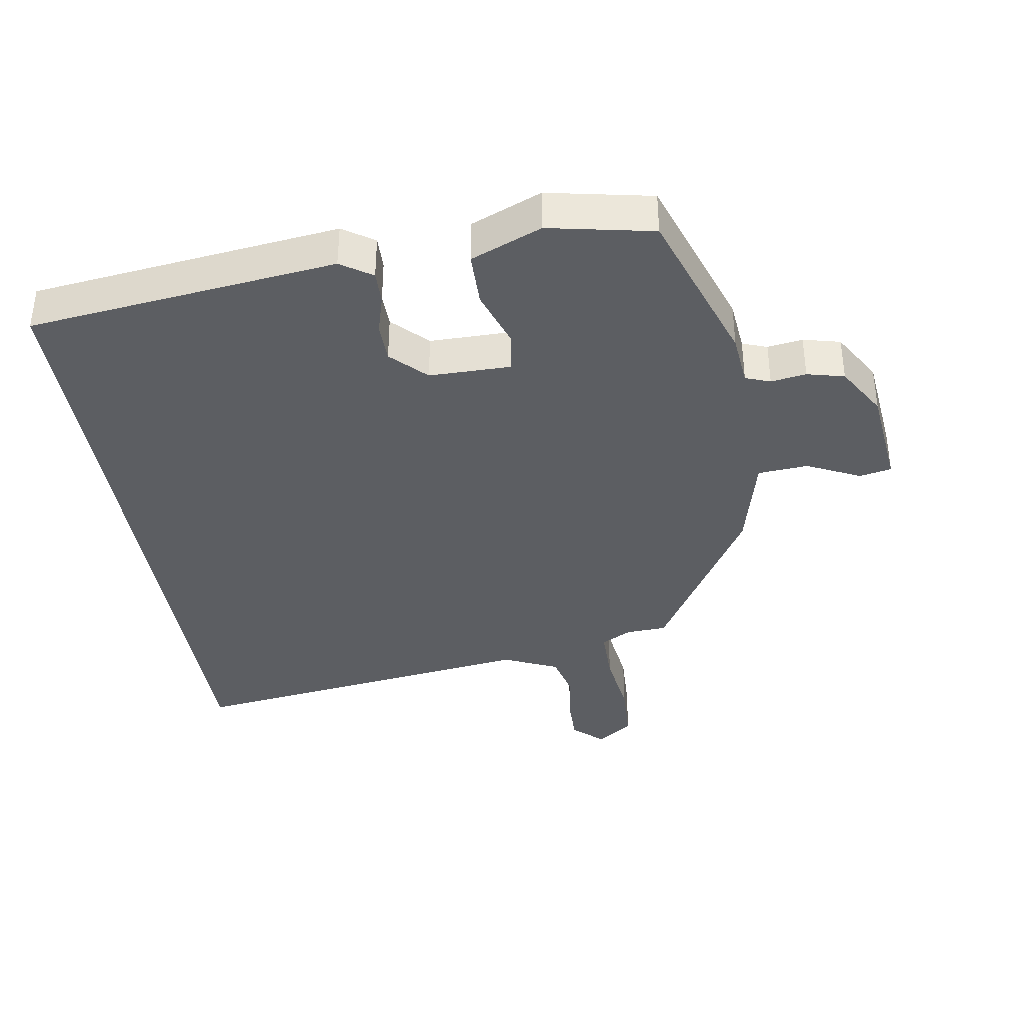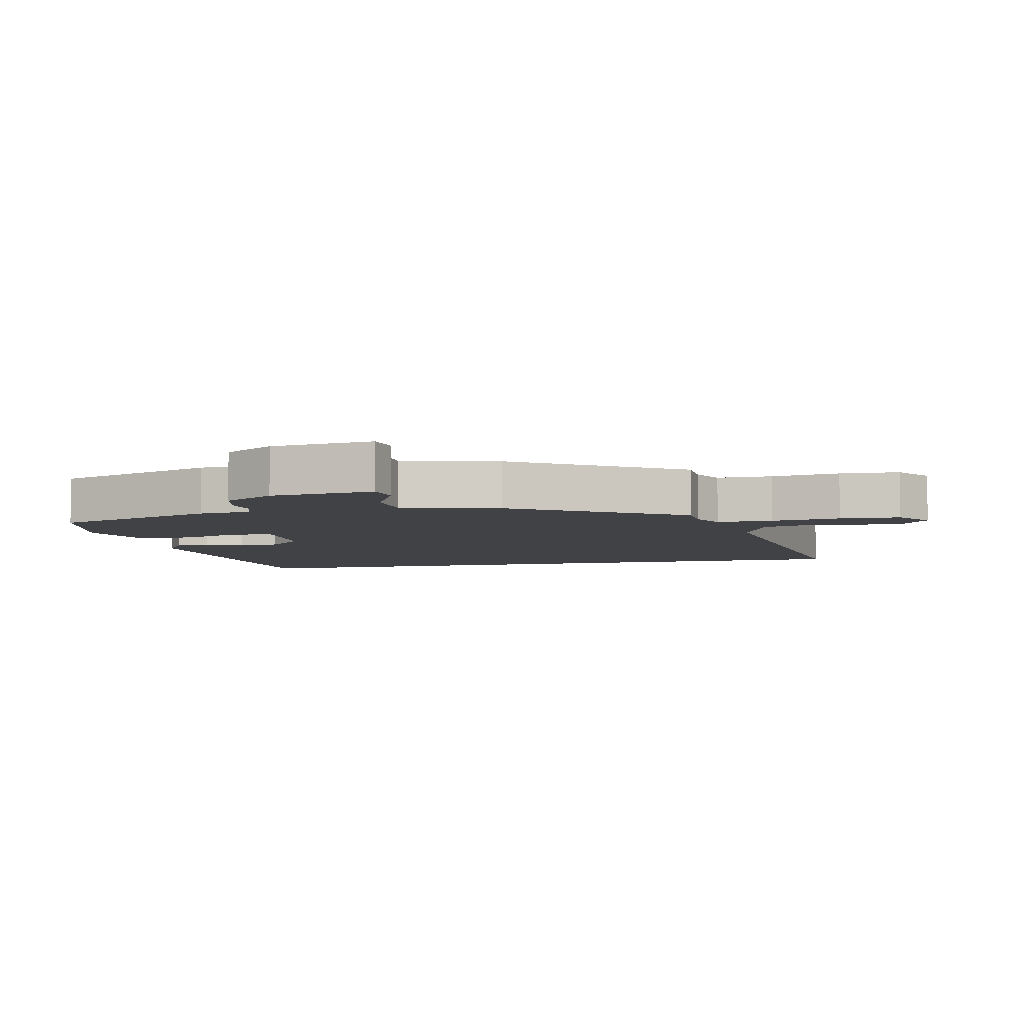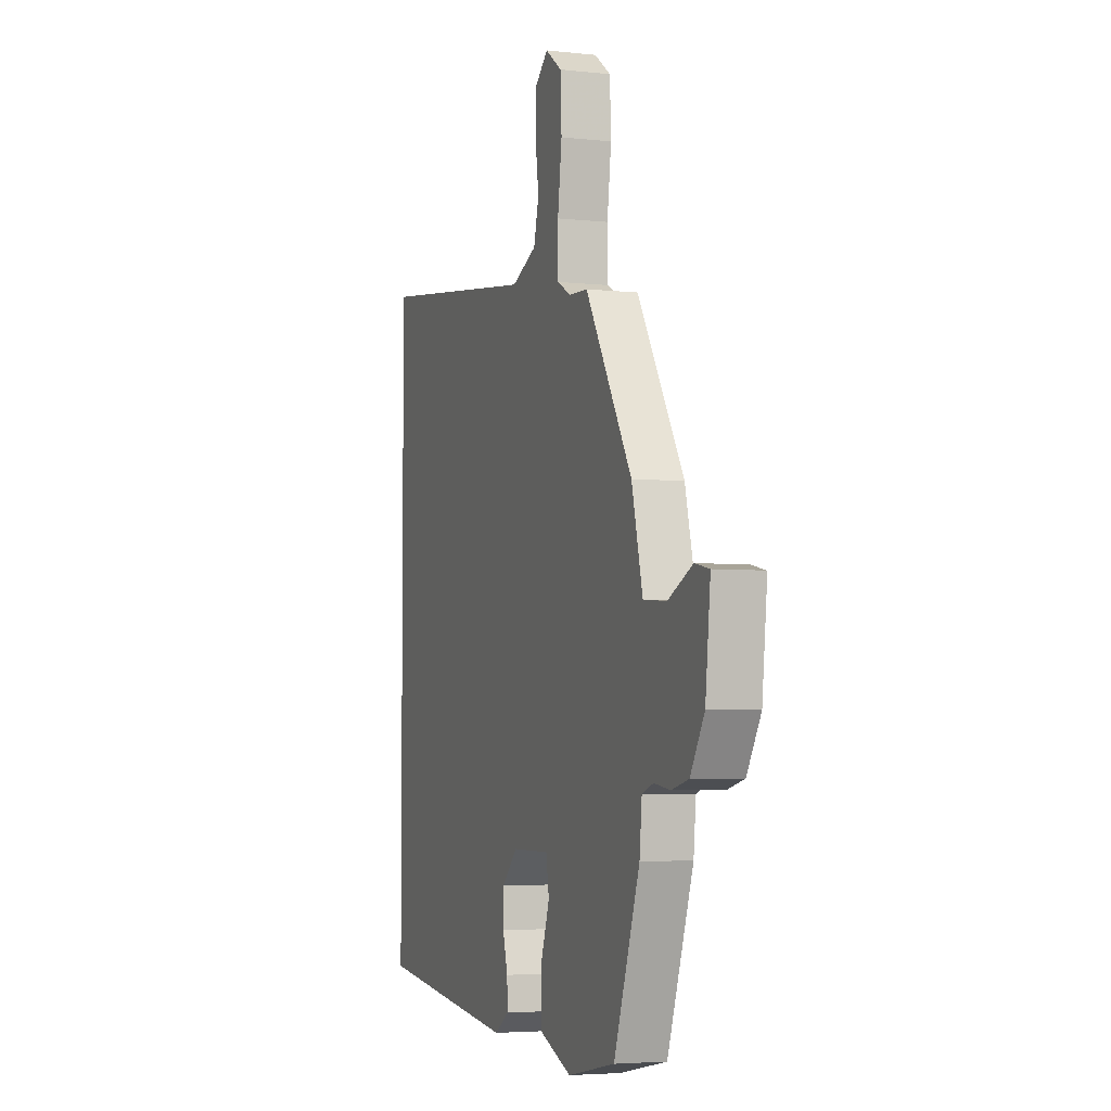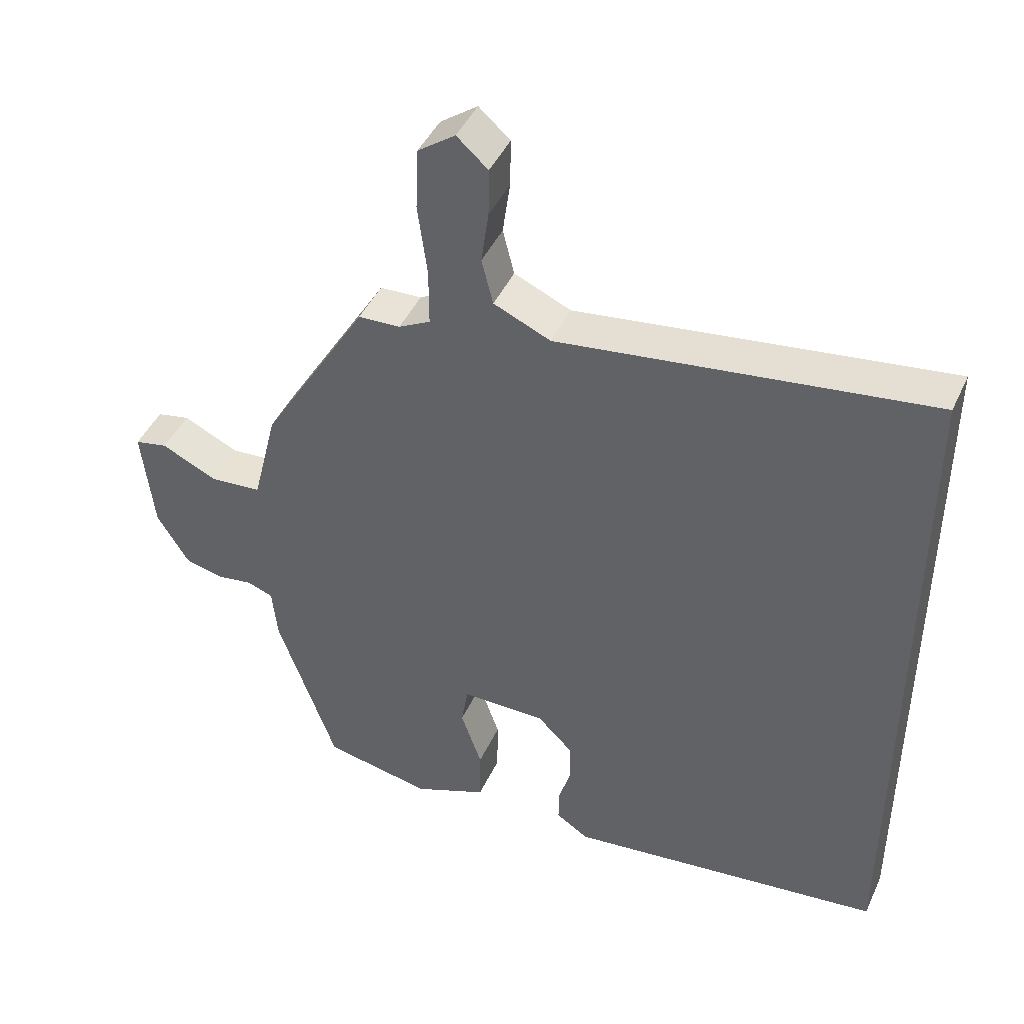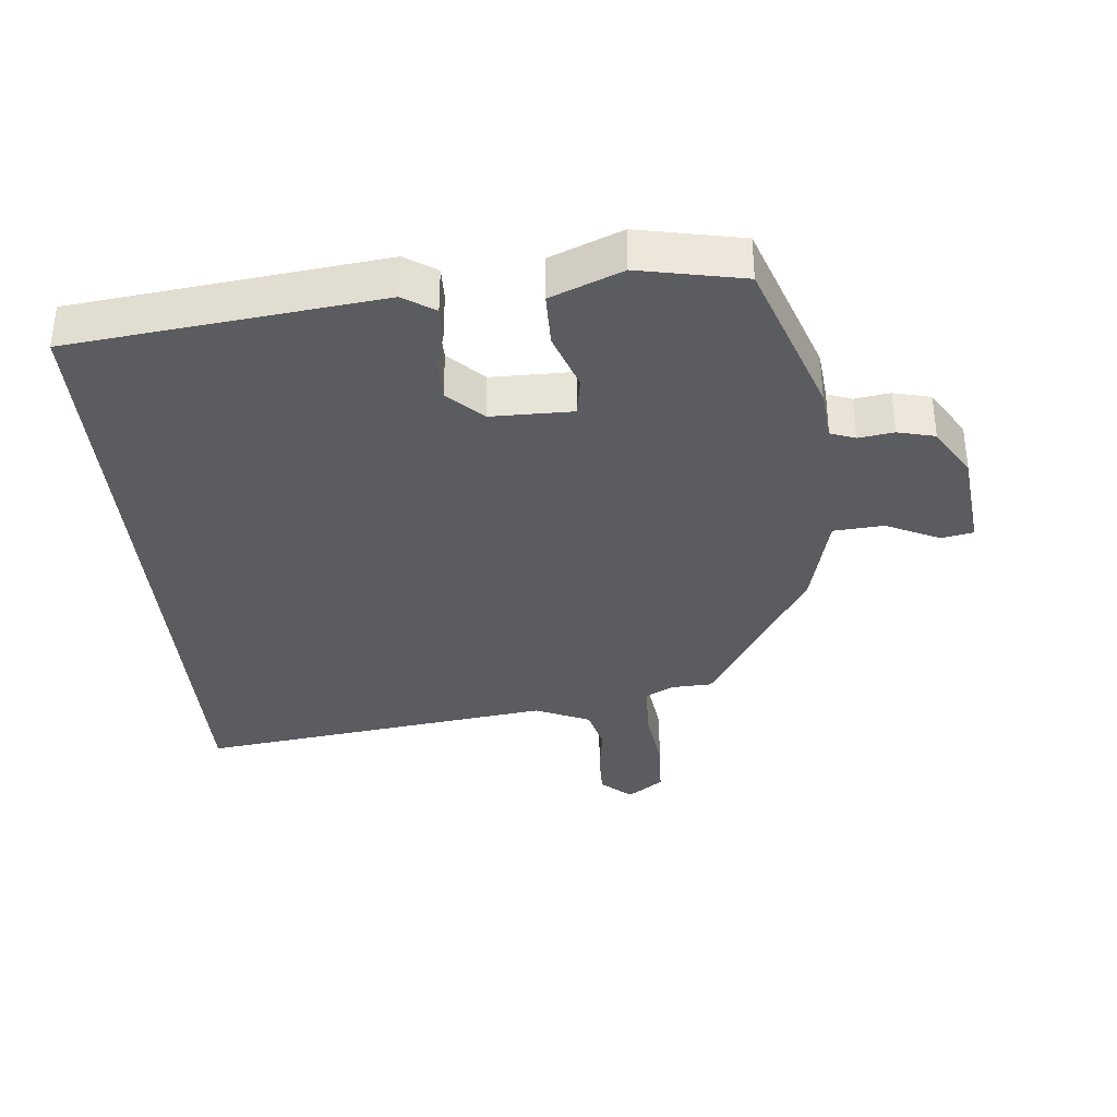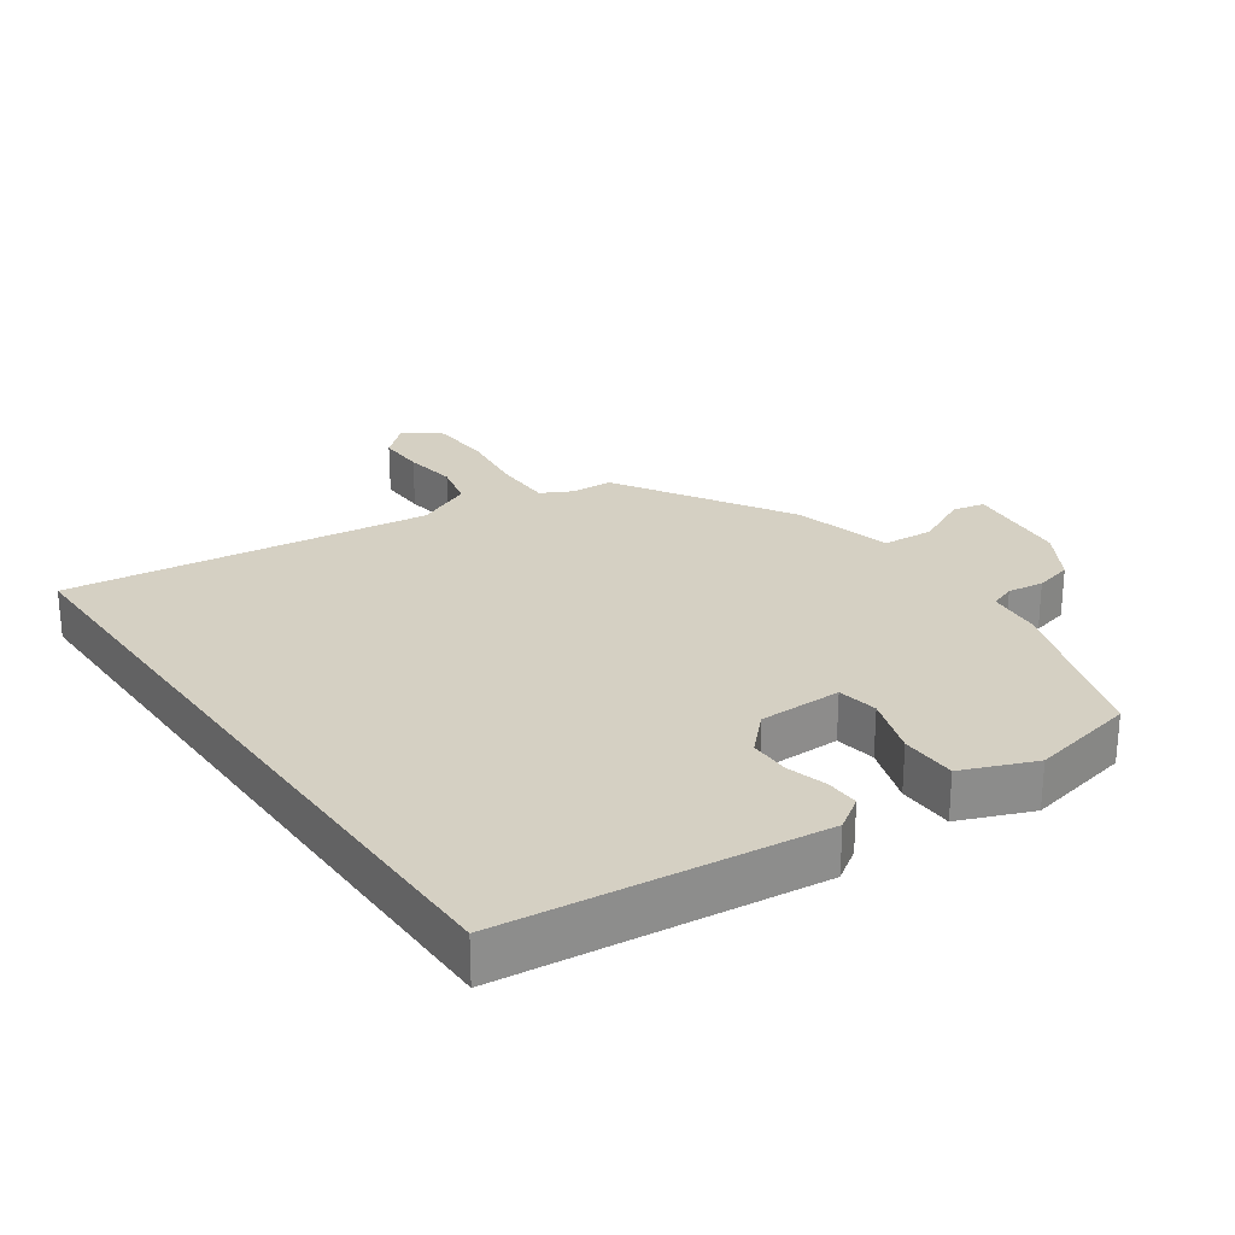
<metadata>
{"format":"obj","ext":"obj","renderer":"f3d","projection":"perspective","resolution":1024,"background":"white","views":[{"elev":-37.6,"azim":-170.9,"up":"+Y"},{"elev":-6.1,"azim":-77.8,"up":"+Y"},{"elev":-4.3,"azim":-109.6,"up":"+Z"},{"elev":44.4,"azim":23.7,"up":"+Z"},{"elev":-35.0,"azim":-174.7,"up":"+Y"},{"elev":26.0,"azim":144.6,"up":"+Y"}]}
</metadata>
<code>
v -0.336 0.07 0.487
v -0.274 0.07 0.49
v -0.227 0.07 0.515
v -0.227 0.07 0.6
v -0.241 0.07 0.706
v -0.237 0.07 0.798
v -0.182 0.07 0.838
v -0.136 0.07 0.797
v -0.137 0.07 0.726
v -0.148 0.07 0.647
v -0.131 0.07 0.579
v -0.047 0.07 0.542
v 0.5 0.07 0.615
v 0.5 0.07 -0.436
v 0.027 0.07 -0.492
v -0.021 0.07 -0.46
v -0.02 0.07 -0.409
v -0.003 0.07 -0.349
v -0.004 0.07 -0.288
v -0.056 0.07 -0.236
v -0.181 0.07 -0.236
v -0.191 0.07 -0.297
v -0.16 0.07 -0.387
v -0.161 0.07 -0.471
v -0.27 0.07 -0.516
v -0.43 0.07 -0.484
v -0.517 0.07 -0.235
v -0.525 0.07 -0.155
v -0.563 0.07 -0.141
v -0.617 0.07 -0.149
v -0.674 0.07 -0.135
v -0.721 0.07 -0.057
v -0.738 0.07 0.101
v -0.689 0.07 0.111
v -0.607 0.07 0.072
v -0.53 0.07 0.078
v -0.493 0.07 0.227
v -0.336 0 0.487
v -0.274 0 0.49
v -0.227 0 0.515
v -0.227 0 0.6
v -0.241 0 0.706
v -0.237 0 0.798
v -0.182 0 0.838
v -0.136 0 0.797
v -0.137 0 0.726
v -0.148 0 0.647
v -0.131 0 0.579
v -0.047 0 0.542
v 0.5 0 0.615
v 0.5 0 -0.436
v 0.027 0 -0.492
v -0.021 0 -0.46
v -0.02 0 -0.409
v -0.003 0 -0.349
v -0.004 0 -0.288
v -0.056 0 -0.236
v -0.181 0 -0.236
v -0.191 0 -0.297
v -0.16 0 -0.387
v -0.161 0 -0.471
v -0.27 0 -0.516
v -0.43 0 -0.484
v -0.517 0 -0.235
v -0.525 0 -0.155
v -0.563 0 -0.141
v -0.617 0 -0.149
v -0.674 0 -0.135
v -0.721 0 -0.057
v -0.738 0 0.101
v -0.689 0 0.111
v -0.607 0 0.072
v -0.53 0 0.078
v -0.493 0 0.227
f 36 37 1 2
f 33 34 35
f 32 33 35
f 31 32 35
f 30 31 35
f 29 30 35
f 28 29 35 36
f 27 28 36
f 26 27 36
f 25 26 36
f 24 25 36
f 23 24 36
f 22 23 36
f 36 2 3
f 22 36 3
f 21 22 3
f 16 17 18
f 15 16 18
f 14 15 18
f 13 14 18
f 13 18 19
f 12 13 19 20
f 8 9 10
f 7 8 10
f 6 7 10
f 5 6 10
f 4 5 10
f 4 10 11
f 12 20 21
f 11 12 21
f 4 11 21
f 3 4 21
f 39 38 74 73
f 72 71 70
f 72 70 69
f 72 69 68
f 72 68 67
f 72 67 66
f 73 72 66 65
f 73 65 64
f 73 64 63
f 73 63 62
f 73 62 61
f 73 61 60
f 73 60 59
f 40 39 73
f 40 73 59
f 40 59 58
f 55 54 53
f 55 53 52
f 55 52 51
f 55 51 50
f 56 55 50
f 57 56 50 49
f 47 46 45
f 47 45 44
f 47 44 43
f 47 43 42
f 47 42 41
f 48 47 41
f 58 57 49
f 58 49 48
f 58 48 41
f 58 41 40
f 1 38 39 2
f 2 39 40 3
f 3 40 41 4
f 4 41 42 5
f 5 42 43 6
f 6 43 44 7
f 7 44 45 8
f 8 45 46 9
f 9 46 47 10
f 10 47 48 11
f 11 48 49 12
f 12 49 50 13
f 13 50 51 14
f 14 51 52 15
f 15 52 53 16
f 16 53 54 17
f 17 54 55 18
f 18 55 56 19
f 19 56 57 20
f 20 57 58 21
f 21 58 59 22
f 22 59 60 23
f 23 60 61 24
f 24 61 62 25
f 25 62 63 26
f 26 63 64 27
f 27 64 65 28
f 28 65 66 29
f 29 66 67 30
f 30 67 68 31
f 31 68 69 32
f 32 69 70 33
f 33 70 71 34
f 34 71 72 35
f 35 72 73 36
f 36 73 74 37
f 37 74 38 1

</code>
